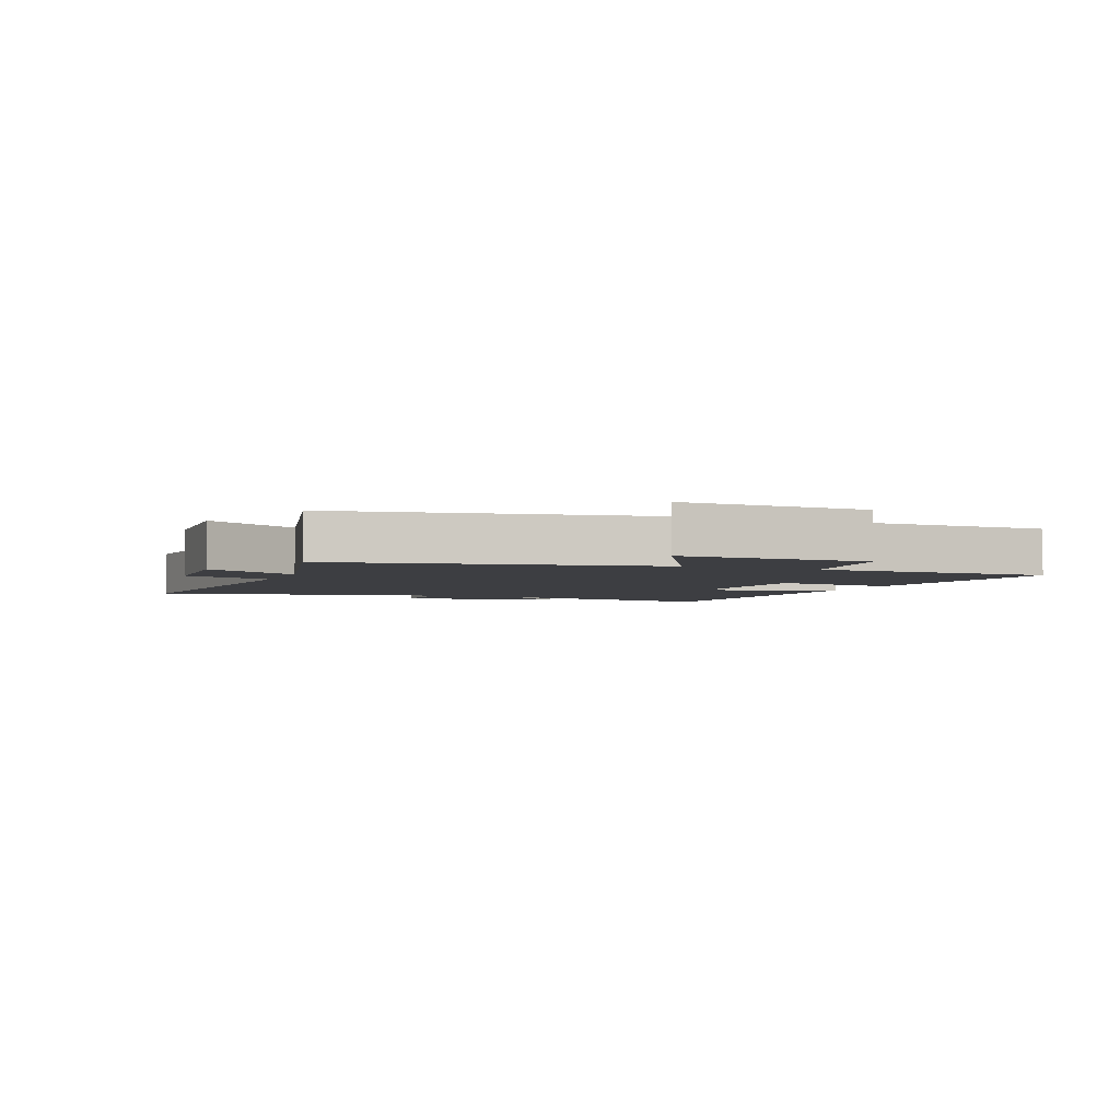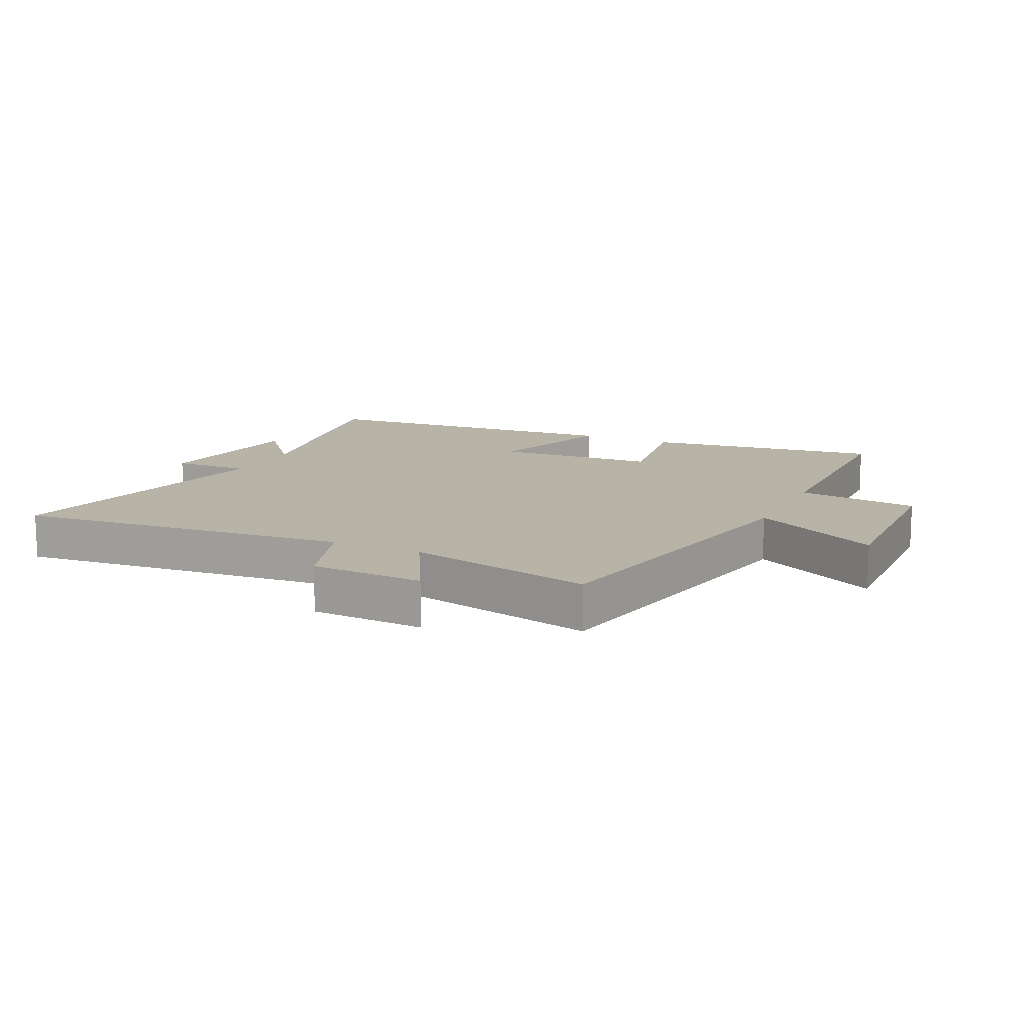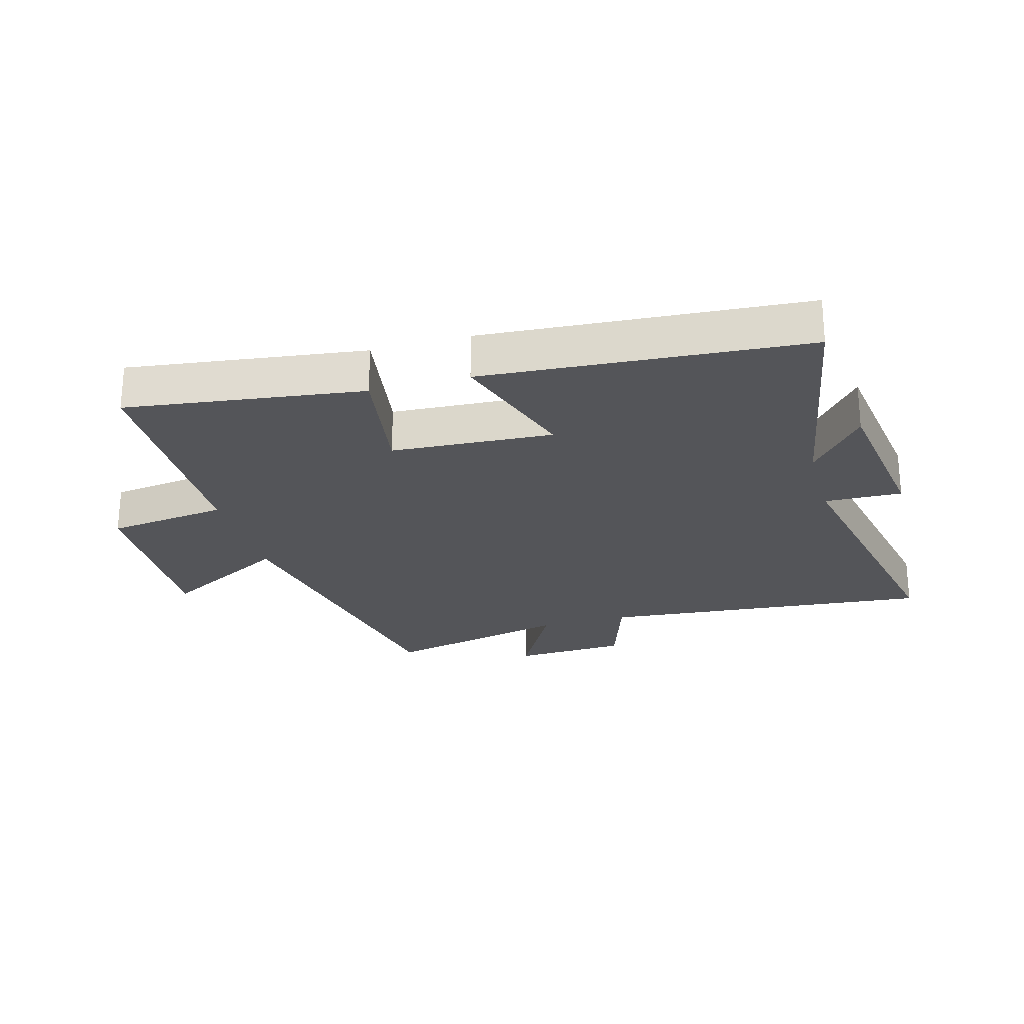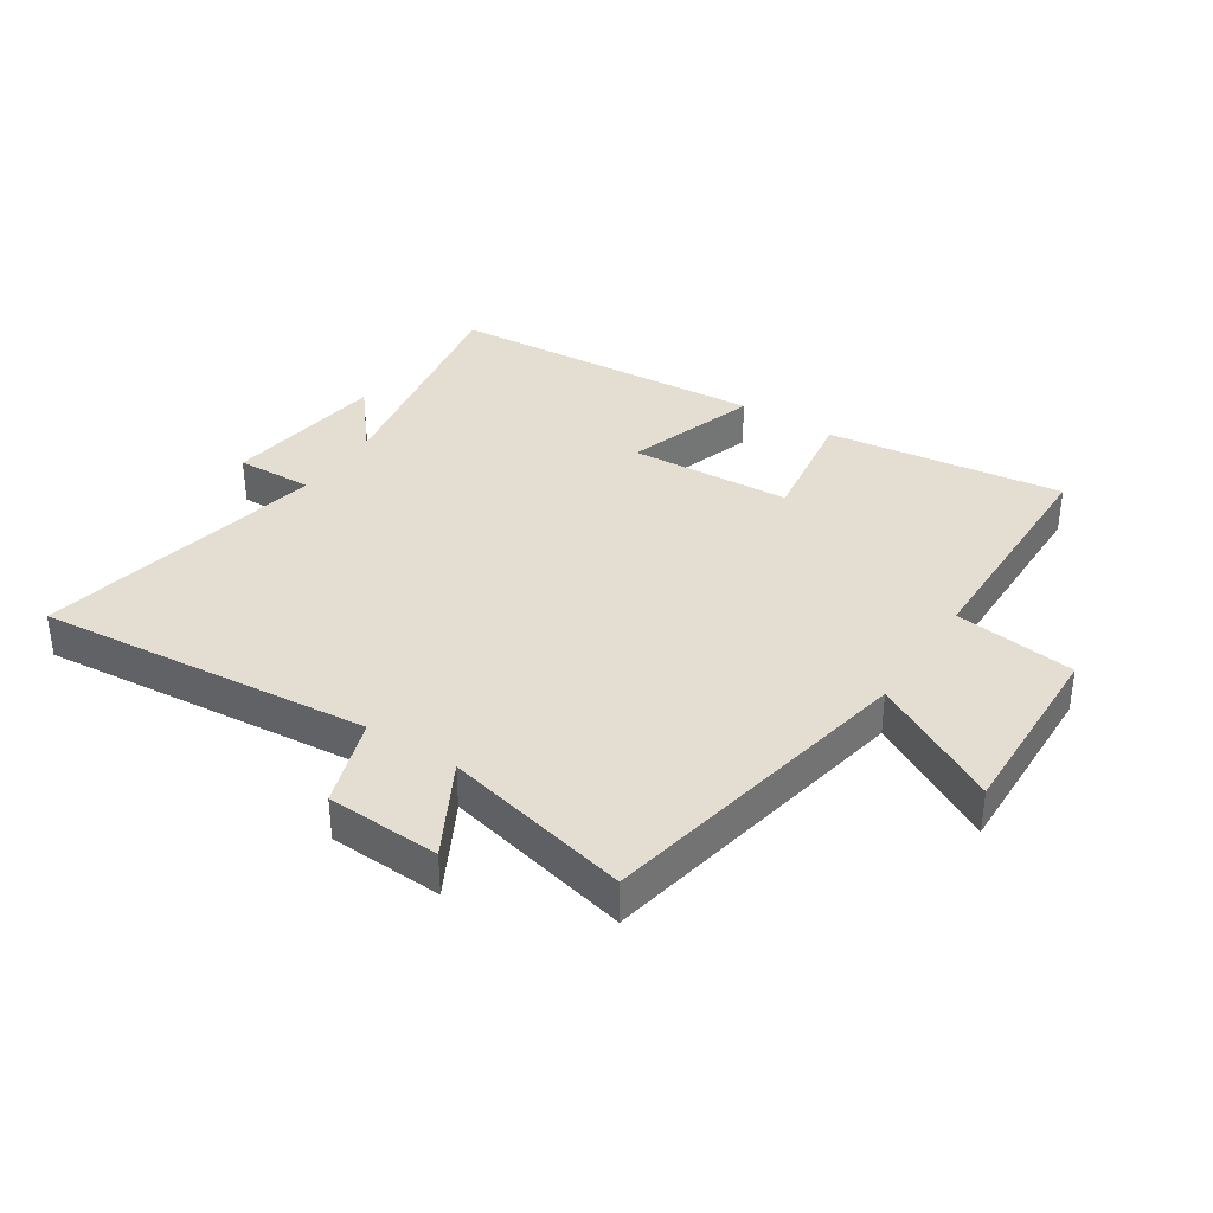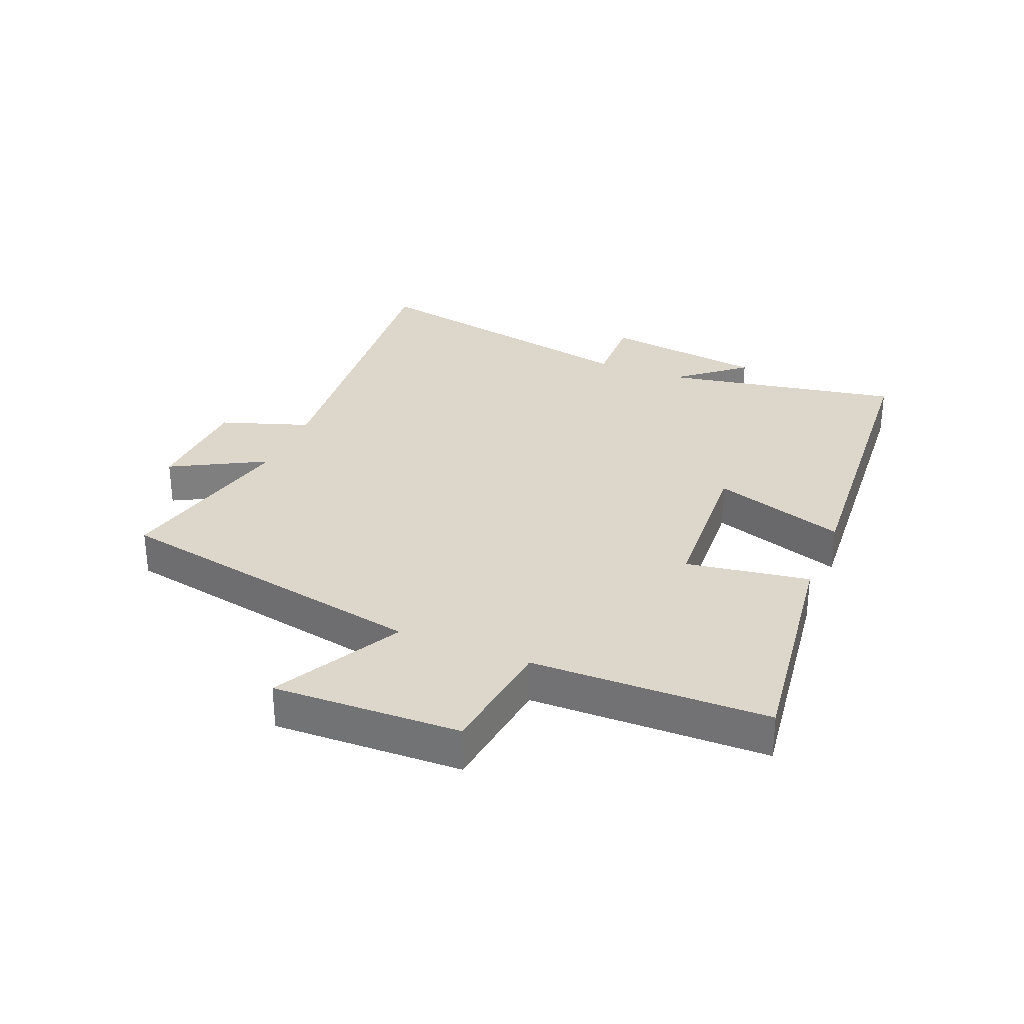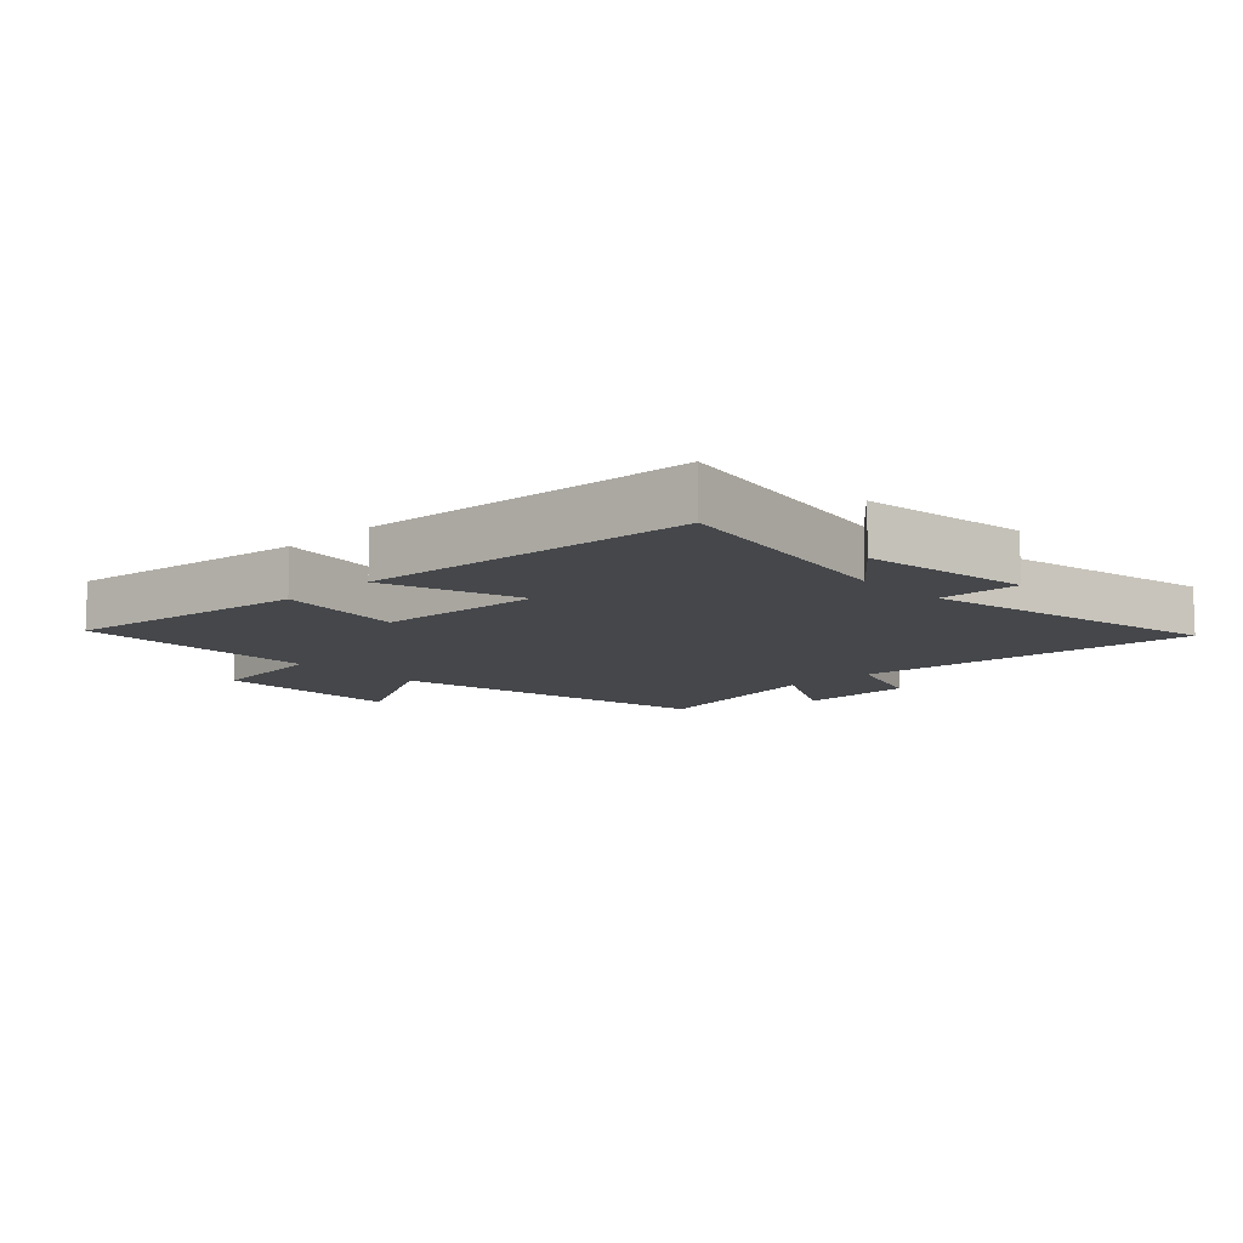
<metadata>
{"format":"obj","ext":"obj","renderer":"f3d","projection":"perspective","resolution":1024,"background":"white","views":[{"elev":-3.5,"azim":-111.8,"up":"+Y"},{"elev":12.8,"azim":-154.5,"up":"+Y"},{"elev":-24.8,"azim":15.8,"up":"+Y"},{"elev":36.1,"azim":-146.7,"up":"+Y"},{"elev":30.6,"azim":-67.6,"up":"+Y"},{"elev":-10.5,"azim":44.0,"up":"+Y"}]}
</metadata>
<code>
v -0.401 0.07 -0.569
v -0.5 0.07 -0.05
v -0.707 0.07 -0.161
v -0.697 0.07 0.143
v -0.5 0.07 0.168
v -0.493 0.07 0.552
v -0.109 0.07 0.5
v -0.141 0.07 0.3
v 0.121 0.07 0.284
v 0.051 0.07 0.5
v 0.572 0.07 0.461
v 0.5 0.07 0.073
v 0.59 0.07 0.181
v 0.626 0.07 -0.083
v 0.5 0.07 -0.079
v 0.594 0.07 -0.552
v 0.052 0.07 -0.5
v 0.003 0.07 -0.644
v -0.181 0.07 -0.652
v -0.098 0.07 -0.5
v -0.401 0 -0.569
v -0.5 0 -0.05
v -0.707 0 -0.161
v -0.697 0 0.143
v -0.5 0 0.168
v -0.493 0 0.552
v -0.109 0 0.5
v -0.141 0 0.3
v 0.121 0 0.284
v 0.051 0 0.5
v 0.572 0 0.461
v 0.5 0 0.073
v 0.59 0 0.181
v 0.626 0 -0.083
v 0.5 0 -0.079
v 0.594 0 -0.552
v 0.052 0 -0.5
v 0.003 0 -0.644
v -0.181 0 -0.652
v -0.098 0 -0.5
f 17 18 19 20
f 15 16 17
f 15 17 20
f 12 13 14 15
f 20 1 2
f 15 20 2
f 12 15 2
f 9 10 11 12
f 8 9 12 2
f 7 8 2
f 6 7 2
f 5 6 2
f 2 3 4 5
f 40 39 38 37
f 37 36 35
f 40 37 35
f 35 34 33 32
f 22 21 40
f 22 40 35
f 22 35 32
f 32 31 30 29
f 22 32 29 28
f 22 28 27
f 22 27 26
f 22 26 25
f 25 24 23 22
f 1 21 22 2
f 2 22 23 3
f 3 23 24 4
f 4 24 25 5
f 5 25 26 6
f 6 26 27 7
f 7 27 28 8
f 8 28 29 9
f 9 29 30 10
f 10 30 31 11
f 11 31 32 12
f 12 32 33 13
f 13 33 34 14
f 14 34 35 15
f 15 35 36 16
f 16 36 37 17
f 17 37 38 18
f 18 38 39 19
f 19 39 40 20
f 20 40 21 1

</code>
